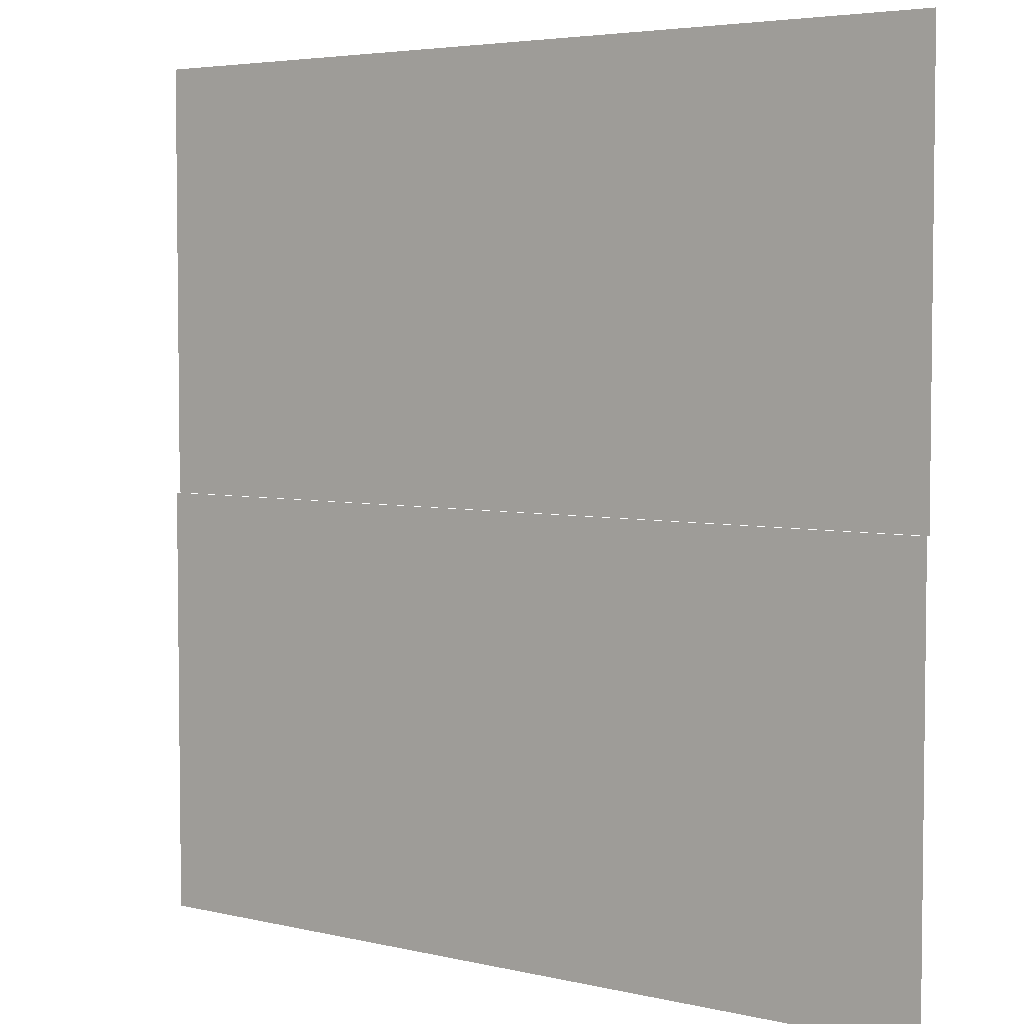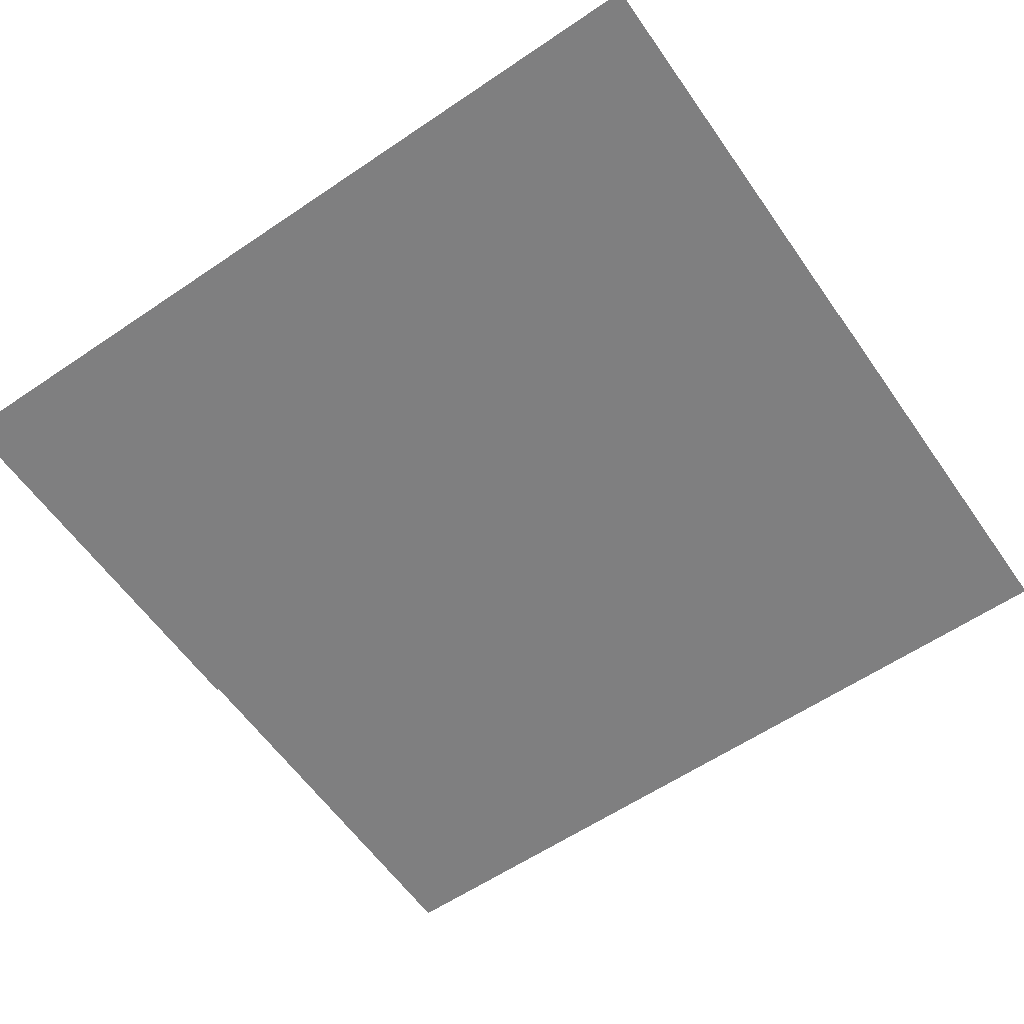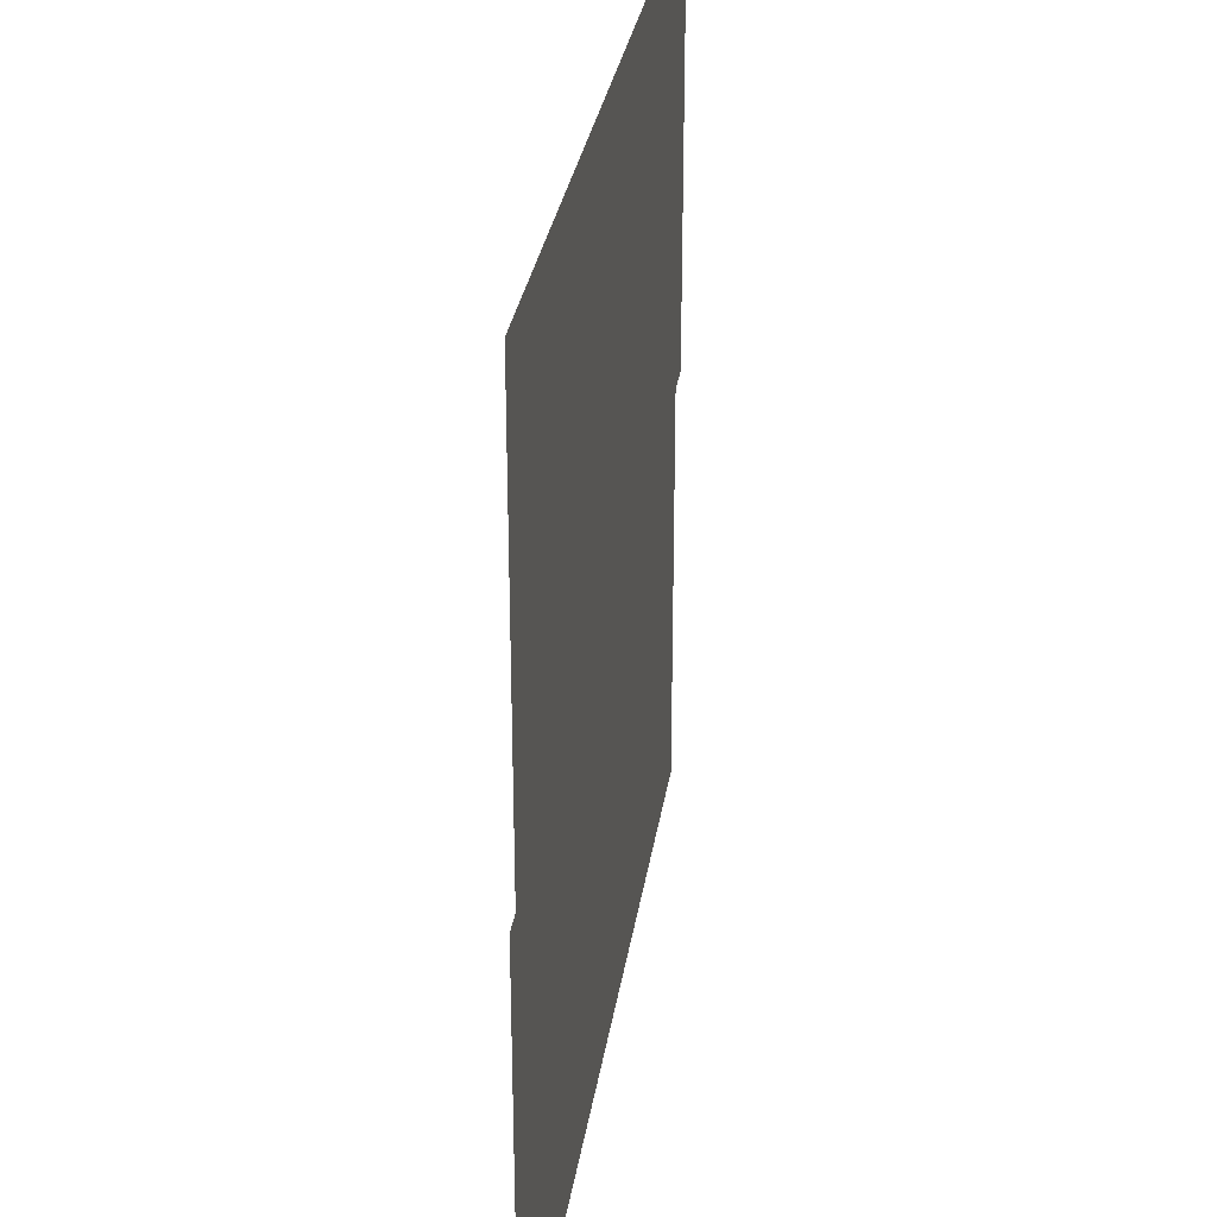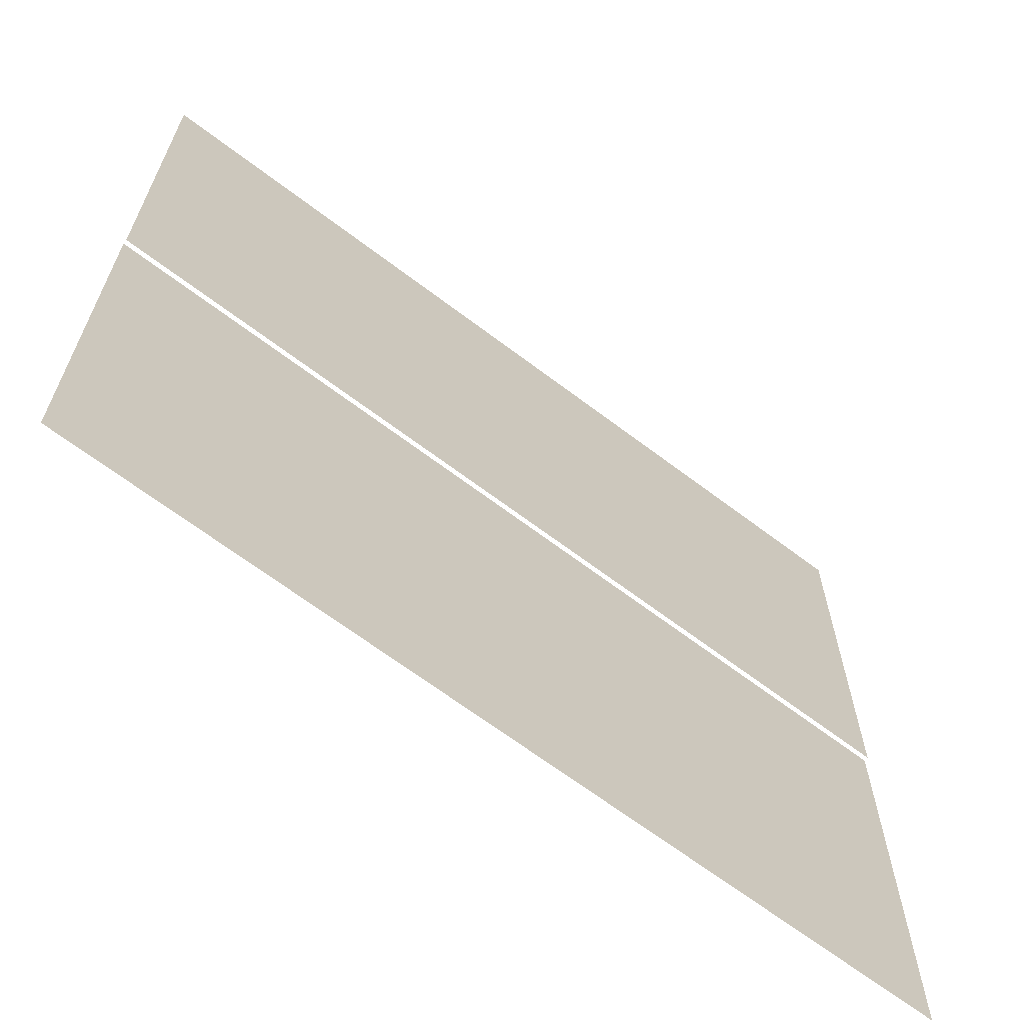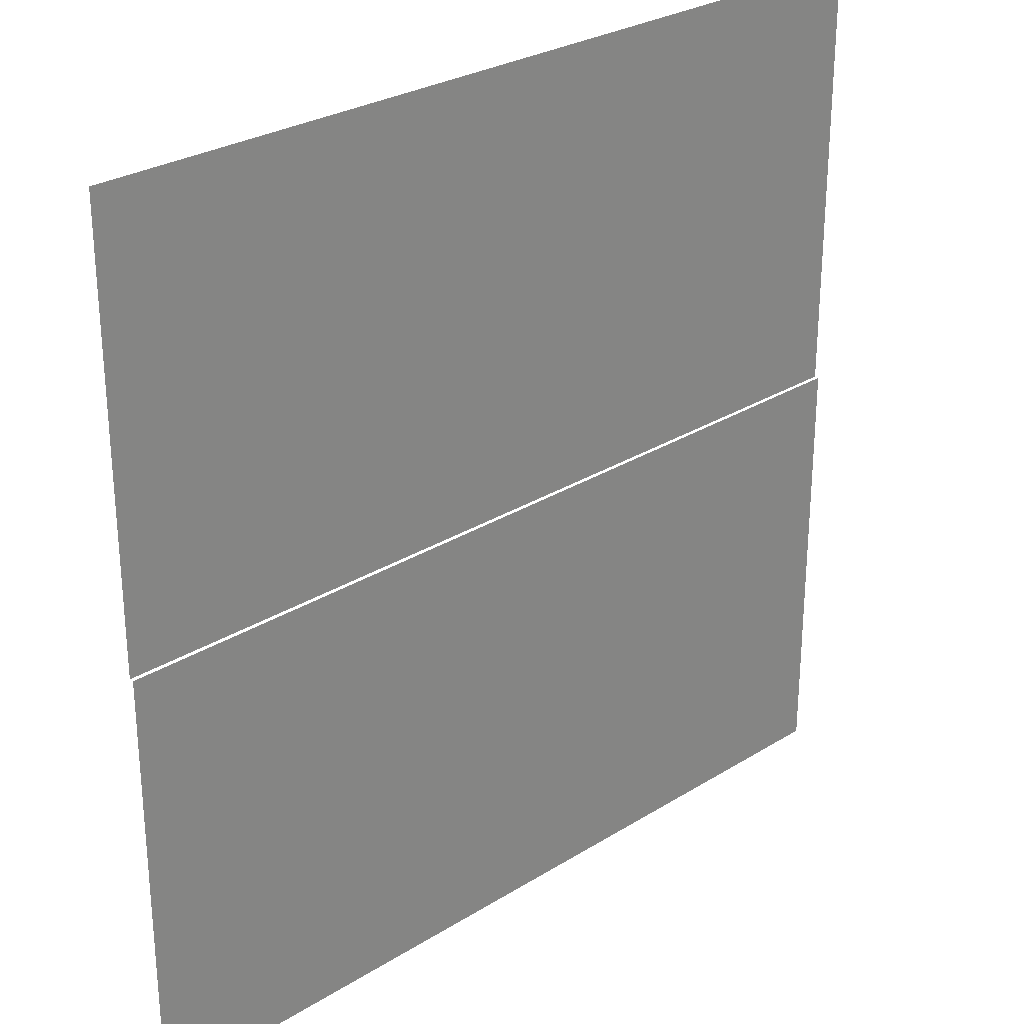
<metadata>
{"format":"obj","ext":"obj","renderer":"f3d","projection":"perspective","resolution":1024,"background":"white","views":[{"elev":4.4,"azim":-142.8,"up":"+Y"},{"elev":-59.7,"azim":34.8,"up":"+Z"},{"elev":30.1,"azim":-81.6,"up":"+Y"},{"elev":-66.4,"azim":-37.3,"up":"+Y"},{"elev":28.0,"azim":136.7,"up":"+Y"}]}
</metadata>
<code>
v -9 -10 -0.1
v -10 -10 -0.1
v -10 -9 -0.1
v -9 -9 -0.1
v -10 -10 -0.1
v -11 -10 -0.1
v -11 -9 -0.1
v -10 -9 -0.1
v -9 -11 -0.11
v -10 -11 -0.11
v -10 -10 -0.11
v -9 -10 -0.11
v -10 -11 -0.11
v -11 -11 -0.11
v -11 -10 -0.11
v -10 -10 -0.11
g Act-0-Forest_mesh_0220
f 1 2 3 4
f 5 6 7 8
f 9 10 11 12
f 13 14 15 16

</code>
